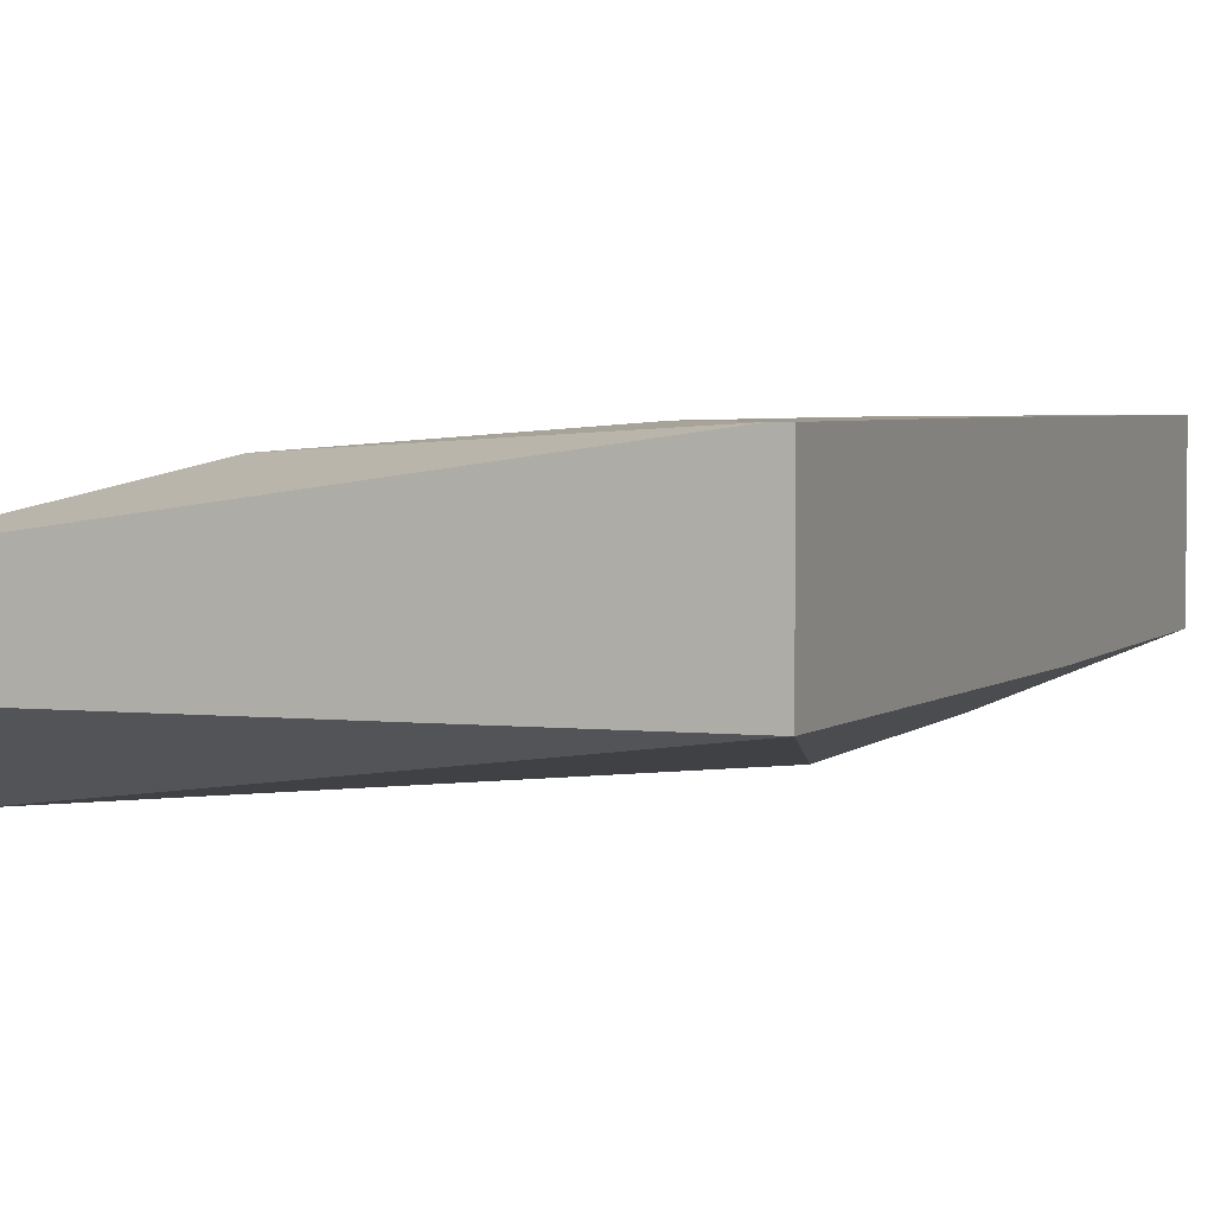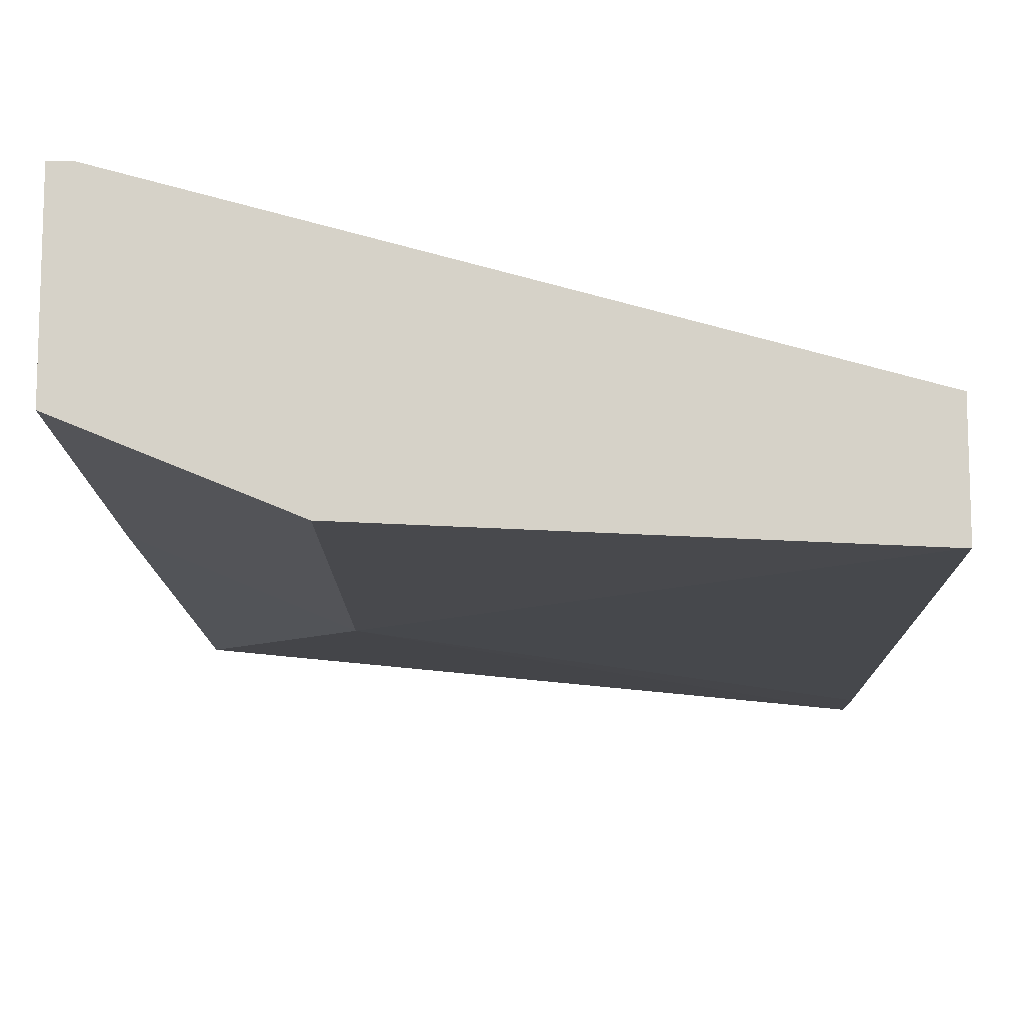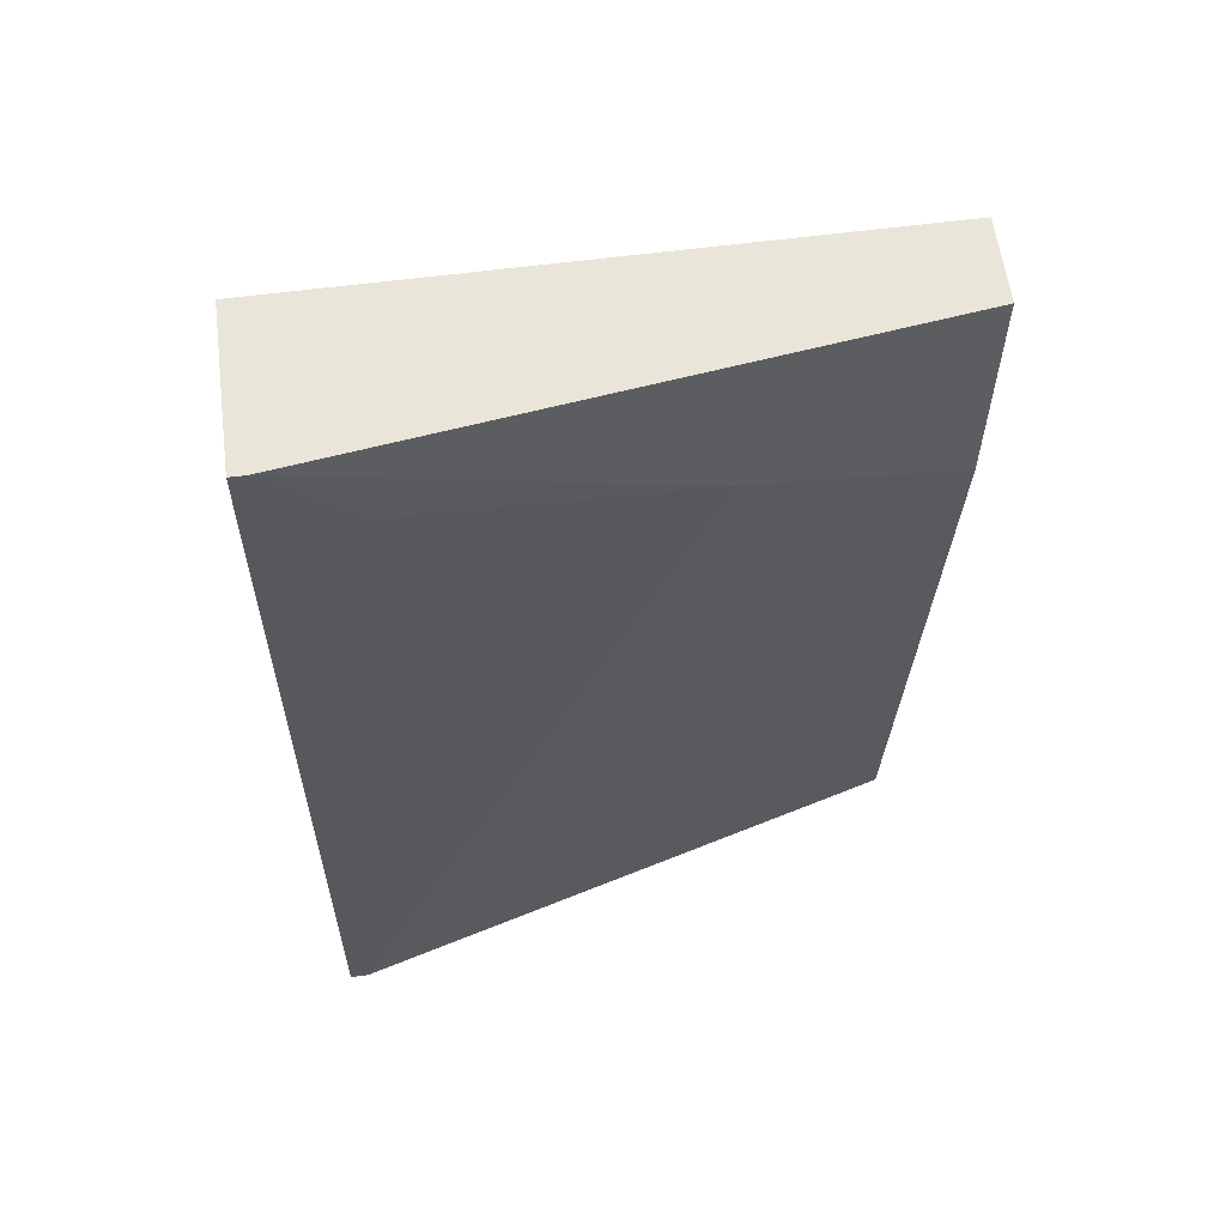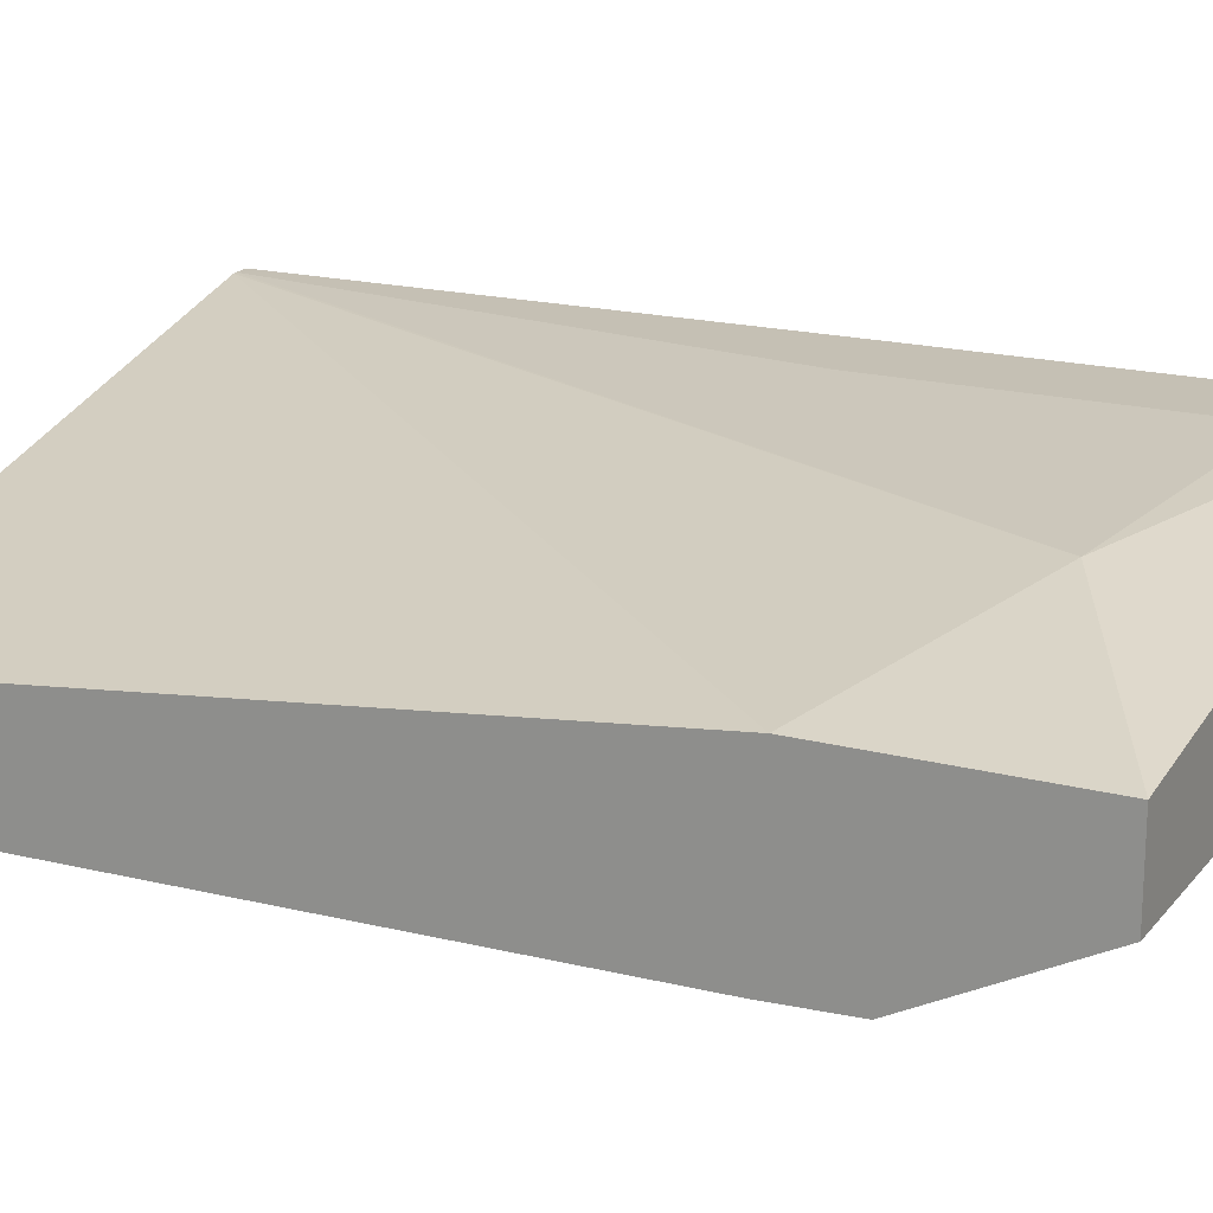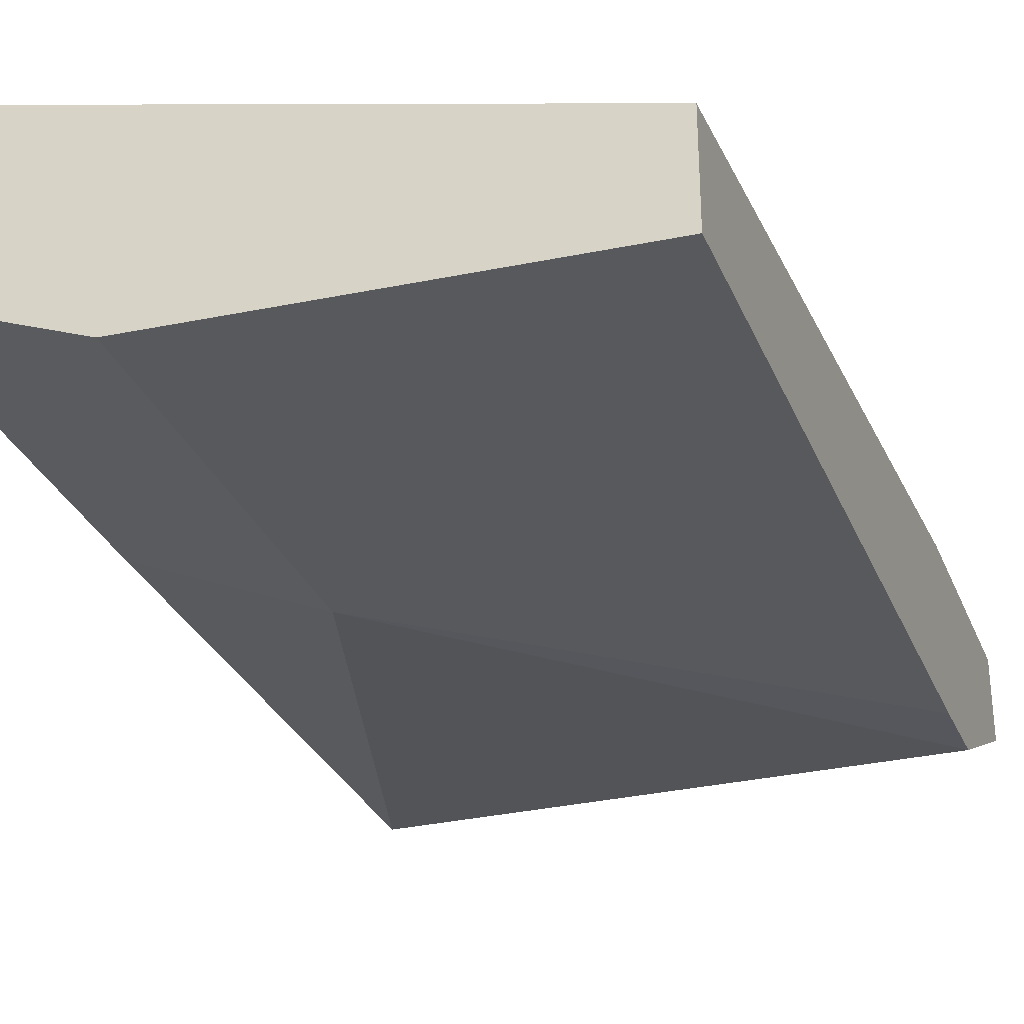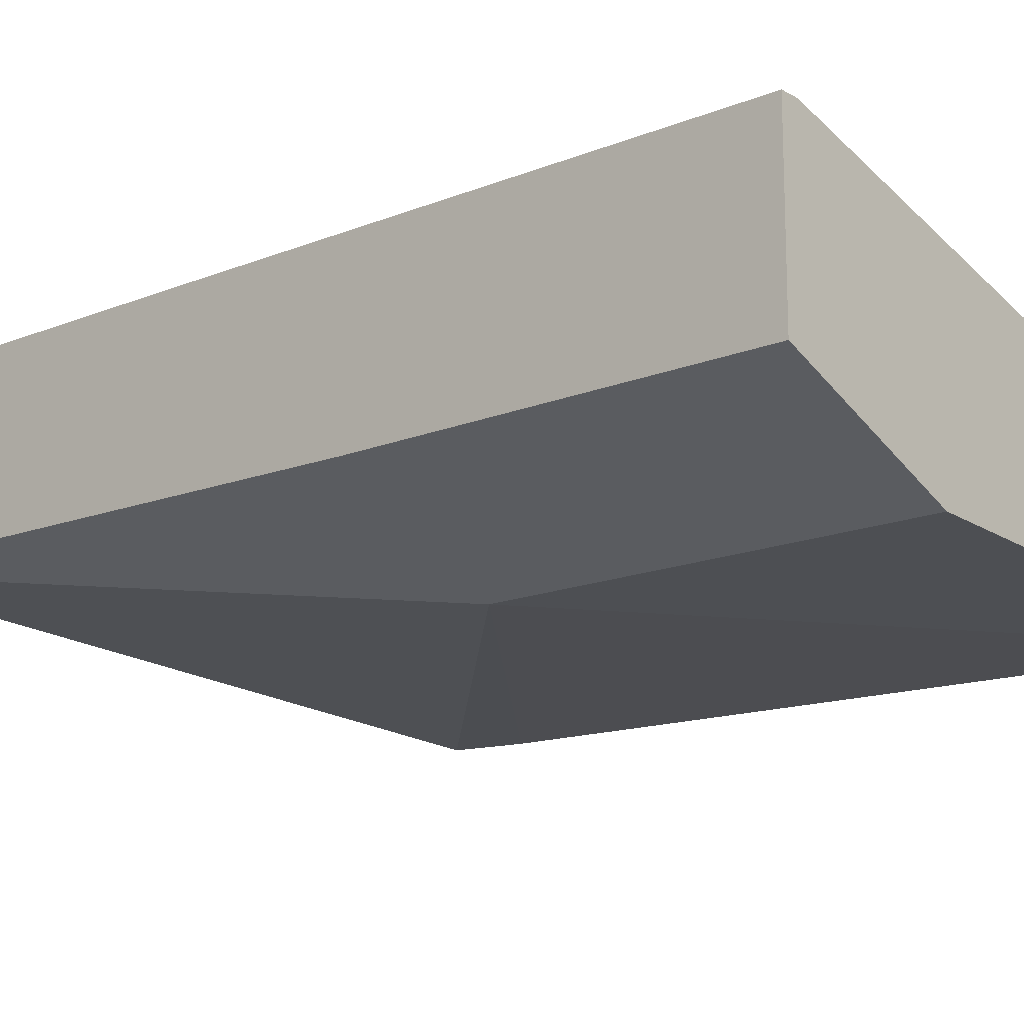
<metadata>
{"format":"obj","ext":"obj","renderer":"f3d","projection":"perspective","resolution":1024,"background":"white","views":[{"elev":3.7,"azim":21.9,"up":"+Y"},{"elev":-12.5,"azim":-179.1,"up":"+Y"},{"elev":59.7,"azim":172.6,"up":"+Z"},{"elev":18.3,"azim":-62.9,"up":"+Y"},{"elev":-30.9,"azim":-160.2,"up":"+Y"},{"elev":-15.5,"azim":130.6,"up":"+Y"}]}
</metadata>
<code>
v -0.2193 -0.6444 -0.002004
v -0.2154 -0.6444 -0.002004
v -0.2193 -0.6127 -0.002004
v -0.2193 -0.6751 -0.06129
v 0.005983 -0.6434 -0.002004
v -1.726e-05 -0.5821 -0.002004
v -0.1379 -0.5898 -0.04596
v -0.2193 -0.6127 -0.08703
v -0.2193 -0.6764 -0.09192
v -0.06127 -0.674 -0.2144
v 0.005983 -0.5821 -0.002004
v 0.005983 -0.6464 -0.2204
v -0.03066 -0.5821 -0.03067
v -0.03066 -0.5821 -0.1532
v -1.726e-05 -0.5826 -0.3662
v -0.001429 -0.5828 -0.3662
v -0.2193 -0.6426 -0.3662
v -0.2193 -0.6813 -0.3662
v -0.2181 -0.6813 -0.3662
v -0.06127 -0.674 -0.3662
v 0.005983 -0.5821 -0.1532
v 0.005983 -0.6464 -0.3662
v 0.005983 -0.5826 -0.3662
f 10 19 20
f 7 13 14
f 7 14 15
f 7 15 16
f 7 16 8
f 6 13 7
f 9 18 19
f 9 19 10
f 10 20 22
f 15 22 20
f 14 21 23
f 14 23 15
f 15 23 22
f 15 20 19
f 15 19 18
f 15 18 17
f 15 17 16
f 6 14 13
f 10 22 12
f 6 21 14
f 8 16 17
f 5 21 11
f 6 11 21
f 1 2 5
f 1 5 11
f 1 11 6
f 1 6 3
f 1 8 17
f 1 17 18
f 1 18 9
f 1 9 4
f 1 4 2
f 1 3 8
f 3 6 7
f 3 7 8
f 4 9 10
f 4 10 5
f 5 10 12
f 5 12 22
f 5 22 23
f 2 4 5
f 5 23 21

</code>
